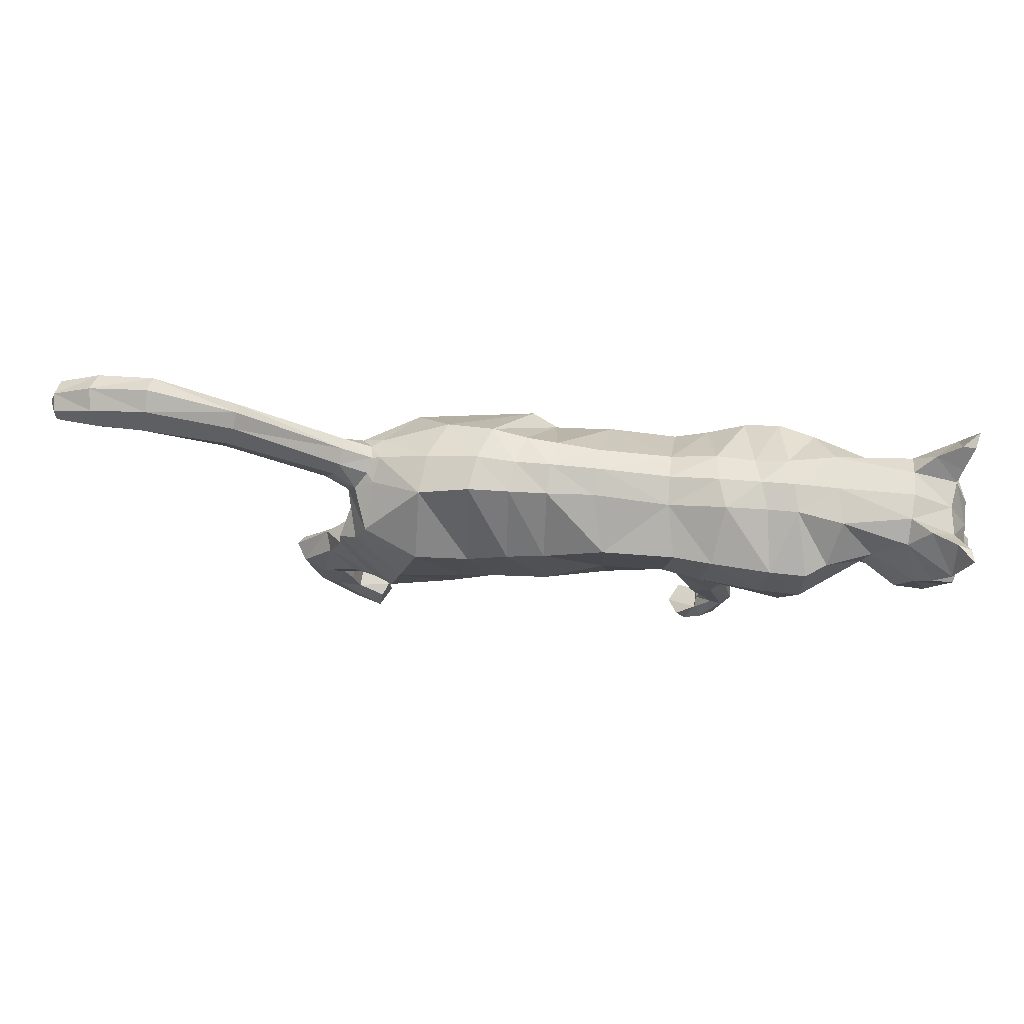
<metadata>
{"format":"obj","ext":"obj","renderer":"f3d","projection":"perspective","resolution":1024,"background":"white","views":[{"elev":67.2,"azim":7.8,"up":"+Y"}]}
</metadata>
<code>
o mesh_cat
v -0.1303 0.1033 0.05751
v -0.1091 0.2146 0.02739
v -0.1692 0.1421 0.03927
v -0.1446 0.198 0.01678
v -0.1626 0.1538 0.01442
v -0.1498 0.1983 0.01045
v -0.0867 0.0951 0.04514
v -0.07414 0.2239 0.02407
v 0.02892 0.1255 0.03353
v 0.01306 0.2261 0.01742
v 0.06947 0.1437 0.03359
v 0.06572 0.2284 0.01895
v -0.01116 0.1097 0.03351
v -0.01917 0.2238 0.01985
v 0.09157 0.1713 0.04489
v 0.1048 0.2398 0.02012
v 0.1524 0.1676 0.05382
v 0.154 0.2436 0.01877
v 0.1756 0.1709 0.03708
v 0.1846 0.2458 0.02411
v 0.2003 0.1884 0.0254
v 0.2298 0.2428 0.03251
v 0.2196 0.1798 0.02556
v 0.2514 0.2216 0.04768
v 0.2402 0.172 0.02536
v 0.2731 0.2138 0.01857
v 0.2475 0.165 0.02169
v 0.2696 0.1958 0.01084
v 0.269 0.1635 0.01136
v -0.04595 0.2223 0.02136
v -0.03637 0.1052 0.03349
v -0.06078 0.08705 0.006551
v 0.1102 0.1629 0.006722
v -0.1631 0.07578 0.03941
v -0.1628 0.07547 0.01057
v -0.1481 0.06304 0.03443
v -0.1481 0.06309 0.01448
v -0.1816 0.09524 0.03374
v -0.1816 0.09522 0.01503
v -0.1897 0.05911 0.03675
v -0.1897 0.05959 0.01328
v -0.1742 0.05464 0.03419
v -0.1741 0.05483 0.01512
v -0.2037 0.069 0.03388
v -0.2075 0.07092 0.01639
v -0.1795 0.03342 0.03667
v -0.1793 0.03349 0.01437
v -0.1689 0.03796 0.03266
v -0.1688 0.03797 0.01702
v -0.1947 0.03006 0.03242
v -0.1947 0.03006 0.01718
v -0.1659 0.01161 0.03543
v -0.166 0.01171 0.01574
v -0.1643 0.02098 0.03172
v -0.1643 0.02098 0.01802
v -0.1691 0.000305 0.03281
v -0.1691 0.000306 0.01693
v -0.1465 0.01371 0.03479
v -0.1465 0.01407 0.01639
v -0.1484 0.001818 0.03881
v -0.1484 0.001957 0.009355
v 0.07963 0.1518 0.03901
v 0.1287 0.1526 0.03899
v 0.1162 0.1322 0.03303
v 0.08094 0.1499 0.01414
v 0.14 0.1536 0.01493
v 0.09395 0.1197 0.03798
v 0.09414 0.1196 0.01549
v 0.119 0.1333 0.01496
v 0.1235 0.09816 0.01943
v 0.1104 0.08929 0.01804
v 0.1238 0.09695 0.03084
v 0.1101 0.08853 0.03279
v 0.1131 0.06713 0.01649
v 0.09898 0.07088 0.01808
v 0.1131 0.06704 0.03319
v 0.09932 0.07172 0.03267
v 0.09248 0.05716 0.01526
v 0.08607 0.06563 0.01411
v 0.09337 0.05679 0.0369
v 0.08645 0.06569 0.03743
v -0.1222 0.13 0.05975
v -0.1551 0.1602 0.04576
v -0.1647 0.174 0.01453
v -0.07884 0.1202 0.04921
v 0.02565 0.1558 0.04169
v 0.06877 0.1633 0.04171
v -0.01506 0.1356 0.04836
v 0.09478 0.1759 0.05052
v 0.1649 0.1902 0.05812
v 0.177 0.1923 0.0495
v 0.2039 0.2092 0.03393
v 0.2297 0.1963 0.04441
v 0.2551 0.1711 0.02586
v -0.05478 0.1254 0.04836
v -0.108 0.1745 0.06053
v -0.07144 0.168 0.05454
v 0.02448 0.2035 0.05036
v 0.07393 0.2109 0.0504
v -0.01676 0.1842 0.05117
v 0.1005 0.2149 0.05327
v 0.1651 0.2189 0.05515
v 0.1787 0.2217 0.04617
v 0.2083 0.2241 0.03476
v 0.2401 0.2143 0.04648
v 0.2688 0.2048 0.04009
v 0.2671 0.1952 0.0228
v -0.04304 0.1776 0.05264
v -0.1467 0.1791 0.04612
v -0.158 0.1883 0.019
v 0.1272 0.1691 0.05128
v 0.1332 0.2405 0.01835
v 0.131 0.166 0.005647
v 0.1083 0.1584 0.045
v 0.107 0.1272 0.01139
v 0.1168 0.1512 0.007648
v 0.107 0.1271 0.0389
v 0.1167 0.09237 0.0162
v 0.1169 0.09096 0.03448
v 0.104 0.06453 0.01415
v 0.1047 0.06488 0.03692
v 0.1369 0.1899 0.05857
v 0.1405 0.2195 0.05604
v 0.2534 0.1586 0.01055
v 0.2828 0.1811 0.004213
v 0.2714 0.1787 0.01992
v 0.2296 0.253 0.01733
v 0.2611 0.2405 0.01969
v 0.2608 0.2413 0.05085
v 0.2599 0.2626 0.03645
v 0.2431 0.2587 0.02841
v 0.264 0.2472 0.02609
v 0.2693 0.2604 0.0377
v 0.271 0.264 0.04812
v -0.1739 0.1977 0.01397
v -0.181 0.1839 0.01085
v -0.1696 0.2069 0.01018
v -0.2458 0.23 0.01503
v -0.2518 0.2124 0.00934
v -0.2413 0.2438 0.009583
v -0.3035 0.2448 0.01974
v -0.3091 0.2227 0.009843
v -0.2996 0.2617 0.01323
v -0.3382 0.2411 0.01885
v -0.3363 0.2236 0.01124
v -0.34 0.2544 0.01385
v -0.3681 0.234 0.01443
v -0.3668 0.2243 0.01021
v -0.3694 0.2414 0.01165
v -0.1457 0.08993 0.04737
v -0.1053 0.07317 0.01136
v -0.1711 0.1222 0.03671
v -0.1165 0.0748 0.03637
v -0.1367 0.08696 0.006426
v -0.1601 0.1232 0.01151
v -0.06743 0.09027 0.02249
v 0.08353 0.1629 0.01706
v 0.02882 0.1149 0.01223
v -0.009836 0.09823 0.01216
v -0.1867 0.0971 0.01938
v -0.2114 0.07232 0.02239
v -0.2001 0.03061 0.0248
v -0.1743 0.000335 0.02459
v -0.1428 0.01442 0.02522
v -0.1412 0.002832 0.02462
v 0.07321 0.1513 0.02607
v 0.08614 0.1173 0.02628
v 0.1047 0.08957 0.02493
v 0.09972 0.0739 0.0253
v 0.08658 0.05607 0.02714
v 0.07954 0.06427 0.02707
v -0.03278 0.09577 0.01215
v 0.07024 0.1335 0.01651
v 0.2642 0.1908 0.03706
v 0.2518 0.1844 0.03966
v -0.0915 0.09958 -2.2e-05
v -0.1071 0.2184 6e-06
v -0.1407 0.1447 8.7e-05
v -0.1423 0.2049 1.4e-05
v -0.1573 0.1537 5.9e-05
v -0.1474 0.2025 1.6e-05
v -0.05437 0.08865 -0.000115
v -0.07114 0.2275 -1.5e-05
v 0.03168 0.1083 6e-06
v 0.01511 0.2325 0
v 0.06437 0.2343 0
v -0.008277 0.09571 -7.2e-05
v -0.01971 0.2298 0
v 0.09808 0.2408 3e-06
v 0.1495 0.2477 2e-06
v 0.1793 0.2498 0
v 0.1993 0.1887 0
v 0.2305 0.2548 0
v 0.2185 0.1772 0
v 0.2582 0.2411 0
v 0.2357 0.1683 0
v 0.2733 0.2143 0
v 0.2453 0.1613 0
v 0.2703 0.1965 0
v 0.253 0.157 0
v 0.2793 0.173 0
v -0.04446 0.2267 -1.5e-05
v -0.02926 0.09263 -9.7e-05
v -0.05273 0.1132 -0.05754
v -0.09593 0.2158 -0.02738
v -0.1041 0.1516 -0.03877
v -0.1421 0.1983 -0.01673
v -0.1518 0.1554 -0.01428
v -0.1498 0.1983 -0.01042
v -0.03166 0.1012 -0.04544
v -0.0632 0.2247 -0.02411
v 0.03511 0.1177 -0.03354
v 0.01306 0.2261 -0.01742
v 0.09606 0.1296 -0.03353
v 0.06413 0.2262 -0.01895
v -0.002202 0.1105 -0.03363
v -0.01646 0.2239 -0.01988
v 0.1347 0.1475 -0.04467
v 0.0952 0.2341 -0.02008
v 0.1583 0.2027 -0.05359
v 0.1445 0.244 -0.01874
v 0.1656 0.2075 -0.03694
v 0.1764 0.2477 -0.02407
v 0.1954 0.1957 -0.02538
v 0.2298 0.2428 -0.03251
v 0.2196 0.1799 -0.02556
v 0.2514 0.2216 -0.04768
v 0.2402 0.172 -0.02536
v 0.2731 0.2138 -0.01857
v 0.2475 0.165 -0.02169
v 0.2696 0.1958 -0.01084
v 0.269 0.1635 -0.01136
v -0.03854 0.2228 -0.02141
v -0.01925 0.1068 -0.03369
v -0.04866 0.08949 -0.006784
v 0.1392 0.1567 -0.006495
v 0.1756 0.1709 5.2e-05
v -0.08453 0.08655 -0.03926
v -0.08429 0.08636 -0.01042
v -0.0667 0.07863 -0.03445
v -0.06657 0.07855 -0.01449
v -0.1029 0.106 -0.03332
v -0.1027 0.1059 -0.0146
v -0.09409 0.05782 -0.03655
v -0.09371 0.05774 -0.01308
v -0.07906 0.05921 -0.03405
v -0.07902 0.05925 -0.01498
v -0.1109 0.06019 -0.03361
v -0.1154 0.06042 -0.0161
v -0.07439 0.03692 -0.0365
v -0.0744 0.03691 -0.01419
v -0.06619 0.04482 -0.03252
v -0.06612 0.04484 -0.01689
v -0.08759 0.0282 -0.03219
v -0.08755 0.02823 -0.01696
v -0.05251 0.02001 -0.03529
v -0.0525 0.02008 -0.0156
v -0.05454 0.03037 -0.03159
v -0.05434 0.03036 -0.0179
v -0.05543 0.009082 -0.03265
v -0.05542 0.009105 -0.01677
v -0.0327 0.01875 -0.0347
v -0.03267 0.01887 -0.01631
v -0.03644 0.007491 -0.0387
v -0.03632 0.00765 -0.009244
v 0.1546 0.1349 -0.03878
v 0.1702 0.179 -0.03875
v 0.1953 0.1368 -0.0328
v 0.1569 0.1349 -0.01391
v 0.1687 0.1818 -0.01469
v 0.1793 0.1175 -0.03775
v 0.177 0.1163 -0.01526
v 0.1979 0.1396 -0.01473
v 0.2112 0.1047 -0.0192
v 0.2017 0.08982 -0.0178
v 0.212 0.1034 -0.03061
v 0.2019 0.09191 -0.03255
v 0.2062 0.07225 -0.01626
v 0.1891 0.0743 -0.01784
v 0.2059 0.07198 -0.03295
v 0.1892 0.07531 -0.03243
v 0.1891 0.05727 -0.01502
v 0.1797 0.06263 -0.01387
v 0.1896 0.05706 -0.03667
v 0.1796 0.06304 -0.03719
v -0.1707 0.1766 1.5e-05
v -0.04263 0.1396 -0.05975
v -0.09931 0.1679 -0.04538
v -0.1622 0.1744 -0.01448
v -0.02489 0.1258 -0.0495
v 0.02864 0.1438 -0.04169
v 0.08374 0.1482 -0.04168
v -0.004306 0.1364 -0.04849
v 0.1074 0.163 -0.05045
v 0.1428 0.2091 -0.05792
v 0.1553 0.2105 -0.04936
v 0.1936 0.2206 -0.03392
v 0.2297 0.1963 -0.04441
v 0.2551 0.1711 -0.02586
v -0.02291 0.1284 -0.04861
v 0.2695 0.1633 0
v -0.03859 0.1822 -0.06049
v -0.01766 0.173 -0.05478
v 0.0201 0.1932 -0.05033
v 0.06623 0.1936 -0.05033
v -0.007943 0.1847 -0.05127
v 0.08891 0.2013 -0.0532
v 0.1374 0.223 -0.05501
v 0.1624 0.2293 -0.04612
v 0.2068 0.2253 -0.03475
v 0.2401 0.2143 -0.04648
v 0.2688 0.2048 -0.04009
v 0.2671 0.1952 -0.0228
v -0.02087 0.1793 -0.05282
v -0.121 0.1825 -0.04594
v -0.1579 0.1883 -0.01897
v 0.1271 0.2446 6e-06
v 0.1528 0.1806 -0.05104
v 0.1219 0.2383 -0.01831
v 0.1484 0.1706 -0.005398
v 0.1617 0.1614 -0.04477
v 0.1878 0.1279 -0.01115
v 0.1676 0.1621 -0.007408
v 0.1886 0.1294 -0.03867
v 0.2064 0.09721 -0.01597
v 0.2072 0.09565 -0.03424
v 0.1982 0.06937 -0.01392
v 0.1972 0.06878 -0.03668
v 0.1302 0.1905 -0.05837
v 0.1138 0.2145 -0.05592
v 0.283 0.1815 0
v 0.2534 0.1586 -0.01055
v 0.2828 0.1811 -0.004213
v 0.2715 0.1787 -0.01992
v 0.2296 0.253 -0.01733
v 0.2611 0.2405 -0.01969
v 0.2608 0.2413 -0.05085
v 0.2599 0.2626 -0.03645
v 0.2431 0.2587 -0.02841
v 0.264 0.2472 -0.02609
v 0.2693 0.2604 -0.0377
v 0.271 0.264 -0.04812
v 0.09856 0.1218 0.00033
v 0.1166 0.1598 0.000475
v 0.1502 0.1705 0.000134
v 0.1382 0.1676 0.00045
v -0.182 0.1837 1.6e-05
v -0.1739 0.1977 -0.01394
v -0.181 0.184 -0.01082
v -0.1683 0.2121 1.6e-05
v -0.1696 0.2069 -0.01015
v -0.2457 0.23 -0.01499
v -0.2518 0.2124 -0.009308
v -0.2401 0.2512 1.6e-05
v -0.2525 0.2071 1.6e-05
v -0.241 0.2438 -0.009551
v -0.3035 0.2448 -0.01971
v -0.3093 0.2227 -0.009811
v -0.3 0.2695 1.6e-05
v -0.3093 0.217 1.6e-05
v -0.2996 0.2617 -0.0132
v -0.3382 0.2411 -0.01882
v -0.3363 0.2236 -0.01121
v -0.3424 0.2608 1.6e-05
v -0.3349 0.2197 1.6e-05
v -0.34 0.2544 -0.01382
v -0.3681 0.234 -0.01439
v -0.3668 0.2243 -0.01018
v -0.3708 0.2449 1.6e-05
v -0.3659 0.222 1.6e-05
v -0.3694 0.2414 -0.01162
v -0.3757 0.2323 1.6e-05
v -0.06728 0.1006 -0.04732
v -0.05842 0.08171 -0.01154
v -0.09617 0.1332 -0.03624
v -0.04879 0.08579 -0.03657
v -0.07793 0.095 -0.006378
v -0.106 0.131 -0.01111
v -0.0401 0.09447 -0.02272
v 0.1269 0.1385 -0.01686
v 0.03306 0.1092 -0.01223
v -0.007077 0.09847 -0.0123
v -0.108 0.1073 -0.01891
v -0.1194 0.05947 -0.02208
v -0.09279 0.02682 -0.02456
v -0.06035 0.008684 -0.02442
v -0.02889 0.01805 -0.02514
v -0.02945 0.006363 -0.02452
v 0.1502 0.1297 -0.02584
v 0.1706 0.1116 -0.02605
v 0.1971 0.09101 -0.0247
v 0.1892 0.07818 -0.02506
v 0.184 0.05428 -0.0269
v 0.1745 0.05901 -0.02683
v -0.02588 0.09646 -0.01235
v 0.09928 0.1225 -0.01645
v 0.2642 0.1908 -0.03706
v 0.2518 0.1844 -0.03966
f 39 154 35
f 20 22 127
f 4 110 109
f 116 33 113
f 157 11 173
f 176 155 178
f 58 52 60
f 176 182 32
f 51 41 47
f 50 40 44
f 55 47 49
f 46 54 48
f 53 55 59
f 237 66 345
f 157 65 166
f 114 15 62
f 116 69 115
f 118 74 120
f 17 63 19
f 103 92 104
f 83 5 3
f 152 1 3
f 20 104 22
f 178 5 180
f 74 78 120
f 76 121 80
f 119 76 72
f 117 72 64
f 66 113 345
f 22 131 127
f 130 129 134
f 132 130 133
f 133 130 134
f 39 155 154
f 25 27 94
f 54 58 164
f 345 113 346
f 33 343 344
f 286 136 347
f 151 176 32
f 343 157 173
f 32 172 156
f 155 39 160
f 89 111 122
f 164 54 55
f 132 133 129
f 133 134 129
f 23 196 25
f 124 27 198
f 4 6 110
f 116 65 33
f 157 15 11
f 152 160 38
f 176 154 155
f 37 35 154
f 51 45 41
f 35 43 41
f 50 46 40
f 55 53 47
f 46 52 54
f 52 56 60
f 156 7 153
f 157 33 65
f 116 66 69
f 118 70 74
f 67 73 119
f 103 91 92
f 301 201 29
f 152 150 1
f 20 103 104
f 10 188 14
f 109 110 84
f 119 121 76
f 63 17 111
f 66 116 113
f 22 24 129
f 132 131 130
f 286 84 136
f 343 33 157
f 155 152 3
f 126 94 29
f 77 169 75
f 75 79 171
f 76 80 170
f 60 56 165
f 56 163 57
f 200 124 198
f 94 175 25
f 107 174 126
f 151 154 176
f 165 58 60
f 7 95 85
f 105 22 104
f 59 165 61
f 155 5 178
f 102 91 103
f 369 146 364
f 114 111 15
f 72 74 70
f 173 184 343
f 139 360 355
f 95 97 85
f 144 142 141
f 145 370 365
f 173 9 158
f 84 180 5
f 123 90 102
f 38 150 152
f 7 82 1
f 21 237 192
f 101 122 123
f 372 148 147
f 46 42 40
f 128 131 132
f 179 6 4
f 100 30 108
f 93 104 92
f 53 61 57
f 91 21 92
f 21 194 23
f 156 151 32
f 73 169 77
f 174 94 126
f 43 47 41
f 78 75 120
f 31 88 95
f 73 121 119
f 344 113 33
f 350 140 137
f 128 129 24
f 114 64 63
f 157 62 15
f 126 28 107
f 2 97 8
f 23 92 21
f 110 136 84
f 87 15 89
f 147 145 144
f 181 137 6
f 34 42 36
f 65 167 166
f 177 8 183
f 2 109 96
f 197 28 199
f 99 89 101
f 129 131 22
f 372 149 369
f 144 149 147
f 146 141 143
f 39 41 45
f 107 106 174
f 110 137 135
f 76 78 74
f 105 106 24
f 57 165 56
f 122 17 90
f 163 50 162
f 1 153 7
f 12 185 10
f 62 167 67
f 83 96 109
f 175 105 93
f 139 141 142
f 52 50 56
f 197 128 26
f 88 108 95
f 158 13 159
f 98 14 100
f 37 153 36
f 156 31 7
f 160 44 38
f 168 68 71
f 38 40 34
f 9 88 13
f 16 123 112
f 71 169 168
f 199 125 331
f 90 19 91
f 136 355 347
f 18 103 20
f 83 84 5
f 24 26 128
f 70 115 69
f 79 170 171
f 62 117 114
f 80 77 81
f 160 45 161
f 201 126 29
f 12 189 186
f 45 162 161
f 19 66 237
f 2 179 4
f 36 43 37
f 86 11 87
f 142 365 360
f 85 96 82
f 196 27 25
f 48 55 49
f 18 191 190
f 82 3 1
f 42 49 43
f 137 138 135
f 301 124 200
f 108 8 97
f 44 162 50
f 98 87 99
f 98 12 10
f 63 69 66
f 317 16 112
f 136 138 139
f 170 81 171
f 12 101 16
f 190 112 18
f 127 195 193
f 159 203 187
f 164 55 54
f 202 14 188
f 183 30 202
f 127 191 20
f 150 36 153
f 354 143 140
f 168 67 167
f 51 53 57
f 71 120 75
f 65 115 68
f 68 118 71
f 86 100 88
f 138 143 141
f 51 163 162
f 123 18 112
f 364 143 359
f 187 158 159
f 77 171 81
f 94 124 29
f 107 28 26
f 119 117 67
f 201 331 125
f 93 25 175
f 182 172 32
f 64 70 69
f 13 172 159
f 243 239 377
f 223 335 225
f 207 315 316
f 323 320 236
f 380 396 214
f 176 178 378
f 262 256 258
f 176 235 182
f 255 251 245
f 254 248 244
f 259 253 251
f 250 252 258
f 257 263 259
f 237 345 270
f 380 389 269
f 321 266 218
f 323 322 273
f 325 327 278
f 220 222 267
f 309 310 297
f 288 206 208
f 375 206 204
f 223 225 310
f 178 180 208
f 278 327 282
f 280 284 328
f 326 276 280
f 324 268 276
f 270 345 320
f 225 335 339
f 338 342 337
f 340 341 338
f 341 342 338
f 243 377 378
f 228 299 230
f 258 387 262
f 345 346 320
f 236 344 343
f 286 347 349
f 374 235 176
f 343 396 380
f 235 379 395
f 378 383 243
f 329 218 294
f 387 259 258
f 340 337 341
f 341 337 342
f 226 196 194
f 332 198 230
f 207 316 209
f 323 236 269
f 380 214 218
f 375 383 378
f 176 378 377
f 241 377 239
f 255 245 249
f 239 247 241
f 254 244 250
f 259 251 257
f 250 258 256
f 256 264 260
f 379 376 210
f 380 269 236
f 323 273 270
f 325 278 274
f 271 326 277
f 309 297 296
f 301 232 201
f 375 204 373
f 223 310 309
f 213 188 185
f 315 289 316
f 326 280 328
f 267 318 220
f 270 320 323
f 225 337 227
f 340 338 339
f 286 349 289
f 343 380 236
f 378 206 375
f 334 232 299
f 281 279 392
f 279 394 283
f 280 393 284
f 264 388 260
f 260 261 386
f 200 198 332
f 299 228 398
f 313 334 397
f 374 377 241
f 388 262 387
f 290 234 210
f 311 225 227
f 263 388 387
f 178 206 378
f 308 296 295
f 366 369 364
f 321 318 267
f 276 278 280
f 343 381 396
f 353 360 358
f 290 314 300
f 358 362 357
f 363 370 368
f 396 212 214
f 180 289 208
f 330 295 329
f 242 373 238
f 204 290 210
f 224 237 222
f 307 329 294
f 372 368 370
f 250 246 252
f 336 339 335
f 179 209 181
f 314 217 306
f 298 310 311
f 257 265 263
f 297 222 296
f 226 192 224
f 379 374 376
f 281 391 277
f 397 299 398
f 247 251 253
f 279 282 327
f 300 216 234
f 277 328 281
f 236 346 344
f 350 356 354
f 336 337 340
f 321 268 324
f 218 389 380
f 334 231 333
f 211 302 205
f 224 298 226
f 349 316 289
f 294 214 292
f 363 367 362
f 351 181 209
f 238 246 244
f 269 390 272
f 183 205 177
f 205 315 207
f 197 231 229
f 305 294 292
f 337 339 338
f 372 371 367
f 362 371 366
f 366 357 362
f 249 239 243
f 313 312 229
f 316 351 209
f 282 280 278
f 312 311 227
f 261 388 265
f 295 318 329
f 386 254 260
f 204 376 373
f 215 185 186
f 266 390 389
f 288 302 287
f 398 311 397
f 353 357 352
f 260 250 256
f 197 336 195
f 314 293 300
f 381 216 212
f 217 304 306
f 240 374 241
f 379 234 395
f 383 248 384
f 272 391 275
f 238 248 242
f 216 291 212
f 219 330 307
f 275 392 279
f 199 333 231
f 296 220 295
f 355 349 347
f 221 309 308
f 208 315 288
f 227 229 312
f 274 322 325
f 283 393 282
f 266 324 271
f 285 328 284
f 383 249 243
f 201 334 333
f 186 219 215
f 249 385 255
f 222 270 267
f 207 177 205
f 240 247 246
f 292 212 291
f 358 365 363
f 287 303 290
f 196 230 198
f 253 258 252
f 190 223 221
f 287 206 288
f 246 253 252
f 352 351 348
f 301 332 232
f 211 314 303
f 248 385 384
f 305 291 304
f 304 215 305
f 267 273 268
f 319 189 317
f 349 352 348
f 393 285 284
f 215 307 305
f 221 317 190
f 335 195 336
f 187 395 382
f 258 263 387
f 188 233 202
f 202 211 183
f 335 191 193
f 373 240 238
f 354 361 359
f 271 391 390
f 261 251 255
f 275 327 325
f 269 322 323
f 272 325 322
f 306 291 293
f 352 361 356
f 255 386 261
f 319 308 330
f 361 364 359
f 382 184 187
f 394 281 285
f 299 332 230
f 313 229 231
f 271 276 326
f 201 333 331
f 228 298 398
f 235 203 182
f 268 274 276
f 382 234 216
f 58 54 52
f 89 15 111
f 23 194 196
f 152 155 160
f 35 37 43
f 10 185 188
f 151 37 154
f 165 164 58
f 7 31 95
f 105 24 22
f 59 164 165
f 155 3 5
f 102 90 91
f 369 149 146
f 114 63 111
f 72 76 74
f 173 158 184
f 139 142 360
f 95 108 97
f 144 145 142
f 145 148 370
f 173 11 9
f 84 286 180
f 123 122 90
f 38 34 150
f 7 85 82
f 21 19 237
f 101 89 122
f 372 370 148
f 46 48 42
f 128 127 131
f 179 181 6
f 100 14 30
f 93 105 104
f 53 59 61
f 91 19 21
f 21 192 194
f 156 153 151
f 73 168 169
f 174 175 94
f 43 49 47
f 78 79 75
f 31 13 88
f 73 77 121
f 344 346 113
f 350 354 140
f 128 132 129
f 114 117 64
f 157 166 62
f 126 125 28
f 2 96 97
f 23 93 92
f 110 135 136
f 87 11 15
f 147 148 145
f 181 350 137
f 34 40 42
f 65 68 167
f 177 2 8
f 2 4 109
f 197 26 28
f 99 87 89
f 129 130 131
f 372 147 149
f 144 146 149
f 146 144 141
f 39 35 41
f 107 26 106
f 110 6 137
f 76 170 78
f 105 174 106
f 57 61 165
f 122 111 17
f 163 56 50
f 1 150 153
f 12 186 185
f 62 166 167
f 83 82 96
f 175 174 105
f 139 138 141
f 52 46 50
f 197 195 128
f 88 100 108
f 158 9 13
f 98 10 14
f 37 151 153
f 156 172 31
f 160 161 44
f 168 167 68
f 38 44 40
f 9 86 88
f 16 101 123
f 71 75 169
f 199 28 125
f 90 17 19
f 136 139 355
f 18 102 103
f 83 109 84
f 24 106 26
f 70 118 115
f 79 78 170
f 62 67 117
f 80 121 77
f 160 39 45
f 201 125 126
f 12 16 189
f 45 51 162
f 19 63 66
f 2 177 179
f 36 42 43
f 86 9 11
f 142 145 365
f 85 97 96
f 196 198 27
f 48 54 55
f 18 20 191
f 82 83 3
f 42 48 49
f 137 140 138
f 301 29 124
f 108 30 8
f 44 161 162
f 98 86 87
f 98 99 12
f 63 64 69
f 317 189 16
f 136 135 138
f 170 80 81
f 12 99 101
f 190 317 112
f 127 128 195
f 159 172 203
f 164 59 55
f 202 30 14
f 183 8 30
f 127 193 191
f 150 34 36
f 354 359 143
f 168 73 67
f 51 47 53
f 71 118 120
f 65 116 115
f 68 115 118
f 86 98 100
f 138 140 143
f 51 57 163
f 123 102 18
f 364 146 143
f 187 184 158
f 77 75 171
f 94 27 124
f 119 72 117
f 93 23 25
f 182 203 172
f 64 72 70
f 13 31 172
f 262 264 256
f 329 318 218
f 226 228 196
f 375 242 383
f 239 245 247
f 213 217 188
f 374 176 377
f 388 264 262
f 290 300 234
f 311 310 225
f 263 265 388
f 178 208 206
f 308 309 296
f 366 371 369
f 321 218 318
f 276 274 278
f 343 184 381
f 353 355 360
f 290 303 314
f 358 363 362
f 363 365 370
f 396 381 212
f 180 286 289
f 330 308 295
f 242 375 373
f 204 287 290
f 224 192 237
f 307 330 329
f 372 367 368
f 250 244 246
f 336 340 339
f 179 207 209
f 314 233 217
f 298 297 310
f 257 261 265
f 297 224 222
f 226 194 192
f 379 235 374
f 281 392 391
f 397 334 299
f 247 245 251
f 279 283 282
f 300 293 216
f 277 326 328
f 236 320 346
f 350 351 356
f 336 227 337
f 321 267 268
f 218 266 389
f 334 313 231
f 211 303 302
f 224 297 298
f 349 348 316
f 294 218 214
f 363 368 367
f 351 350 181
f 238 240 246
f 269 389 390
f 183 211 205
f 205 302 315
f 197 199 231
f 305 307 294
f 337 225 339
f 372 369 371
f 362 367 371
f 366 361 357
f 249 245 239
f 313 397 312
f 316 348 351
f 282 393 280
f 312 397 311
f 261 260 388
f 295 220 318
f 386 385 254
f 204 210 376
f 215 213 185
f 266 271 390
f 288 315 302
f 398 298 311
f 353 358 357
f 260 254 250
f 197 229 336
f 314 306 293
f 381 382 216
f 217 213 304
f 240 376 374
f 379 210 234
f 383 242 248
f 272 390 391
f 238 244 248
f 216 293 291
f 219 319 330
f 275 391 392
f 199 331 333
f 296 222 220
f 355 353 349
f 221 223 309
f 208 289 315
f 227 336 229
f 274 273 322
f 283 394 393
f 266 321 324
f 285 281 328
f 383 384 249
f 201 232 334
f 186 189 219
f 249 384 385
f 222 237 270
f 207 179 177
f 240 241 247
f 292 214 212
f 358 360 365
f 287 302 303
f 196 228 230
f 253 259 258
f 190 191 223
f 287 204 206
f 246 247 253
f 352 356 351
f 301 200 332
f 211 233 314
f 248 254 385
f 305 292 291
f 304 213 215
f 267 270 273
f 319 219 189
f 349 353 352
f 393 394 285
f 215 219 307
f 221 319 317
f 335 193 195
f 187 203 395
f 258 259 263
f 188 217 233
f 202 233 211
f 335 223 191
f 373 376 240
f 354 356 361
f 271 277 391
f 261 257 251
f 275 279 327
f 269 272 322
f 272 275 325
f 306 304 291
f 352 357 361
f 255 385 386
f 319 221 308
f 361 366 364
f 382 381 184
f 394 279 281
f 299 232 332
f 271 324 276
f 228 226 298
f 235 395 203
f 268 273 274
f 382 395 234

</code>
